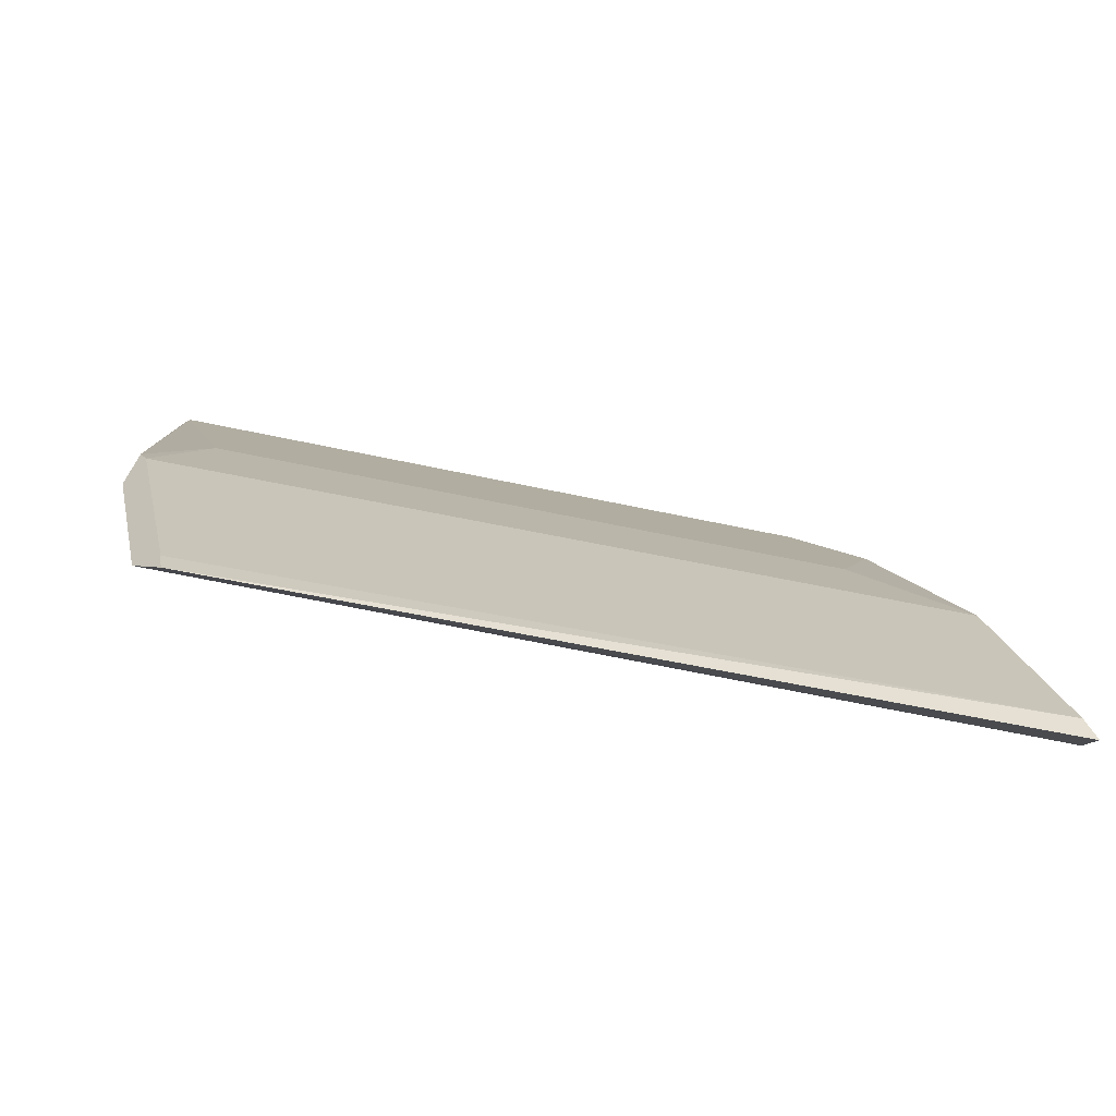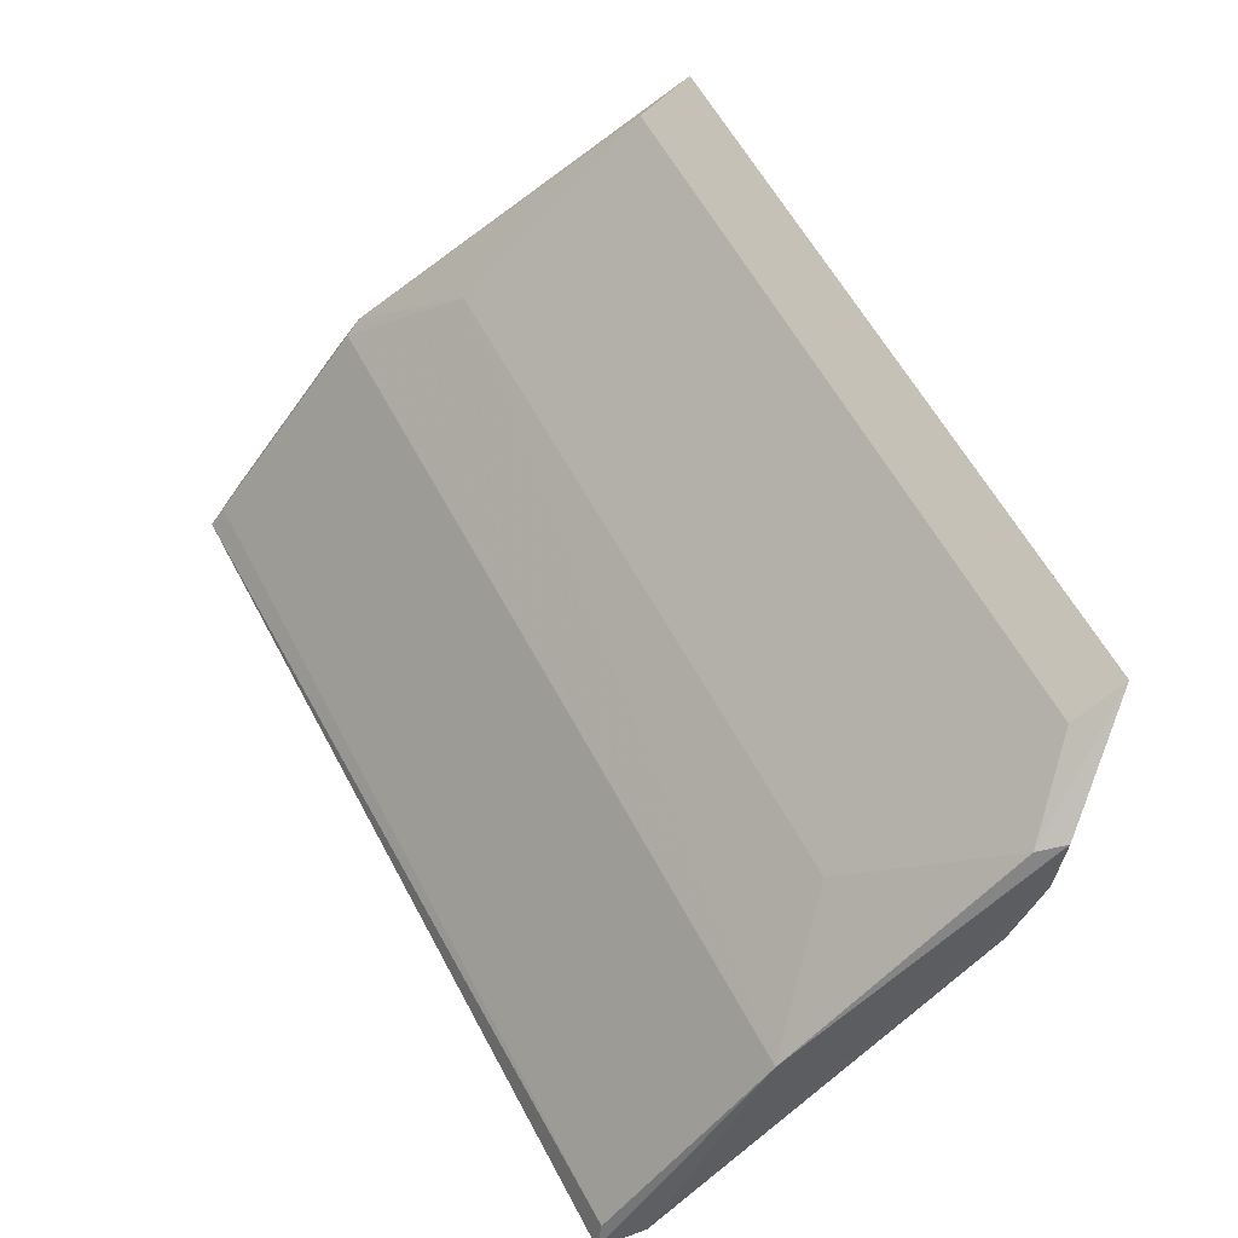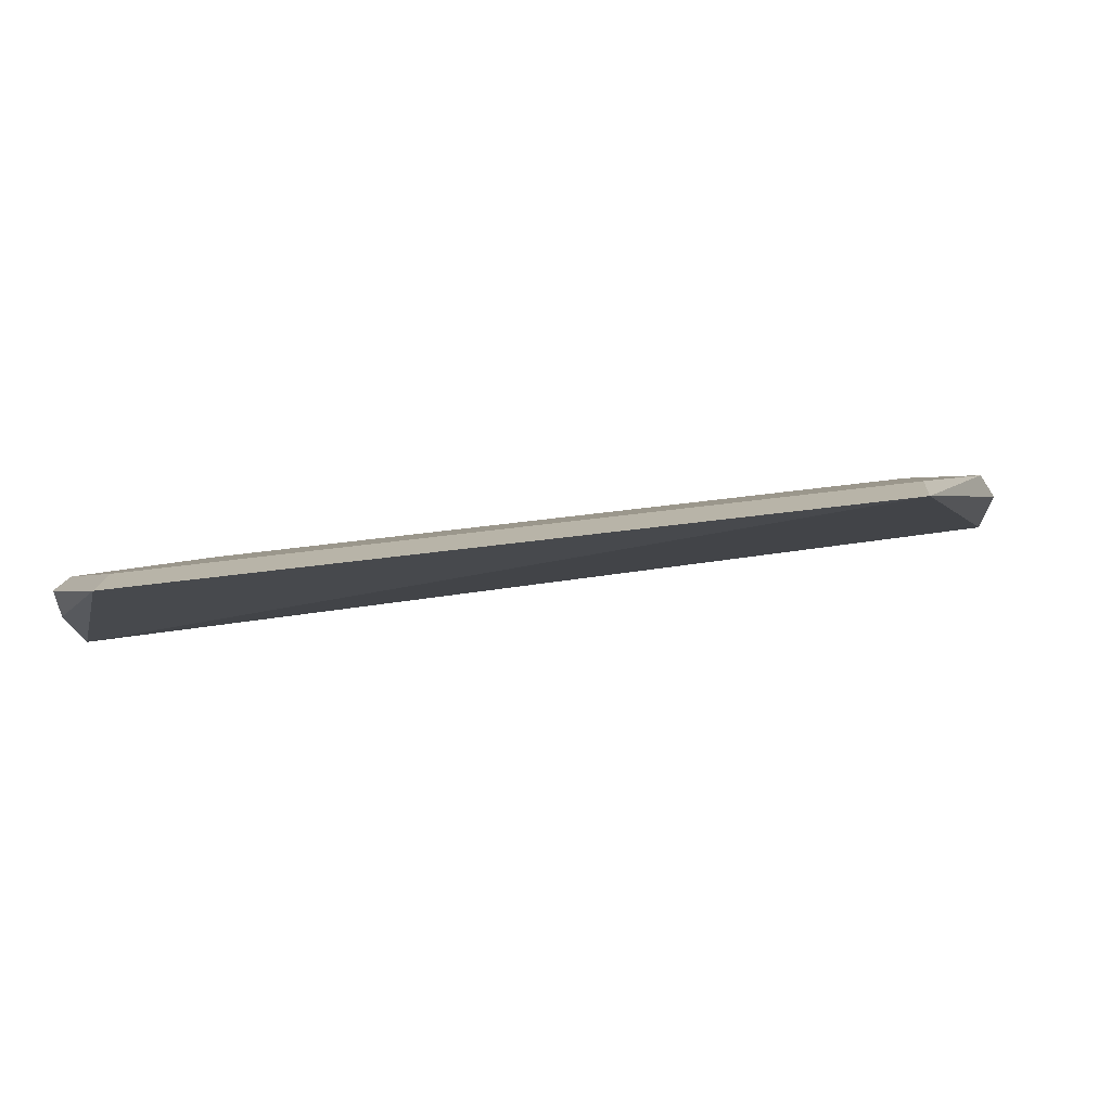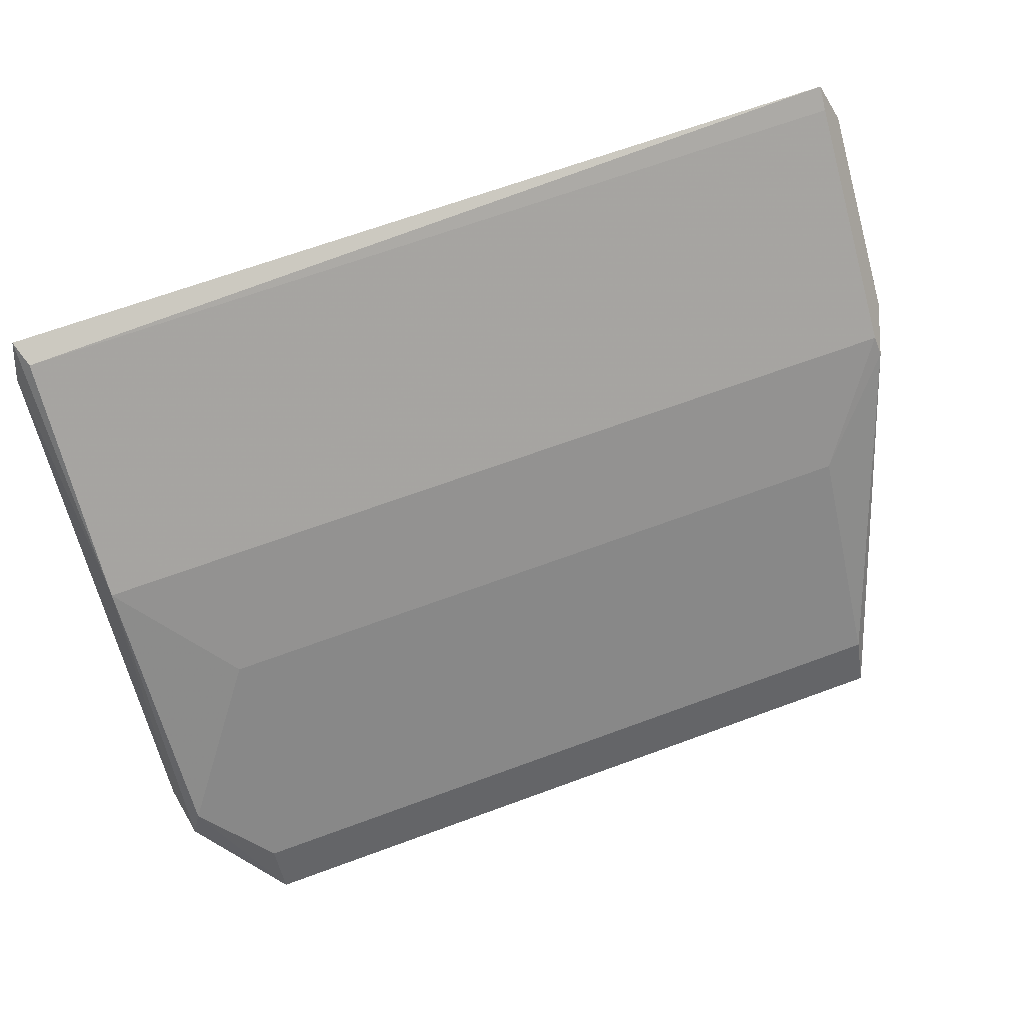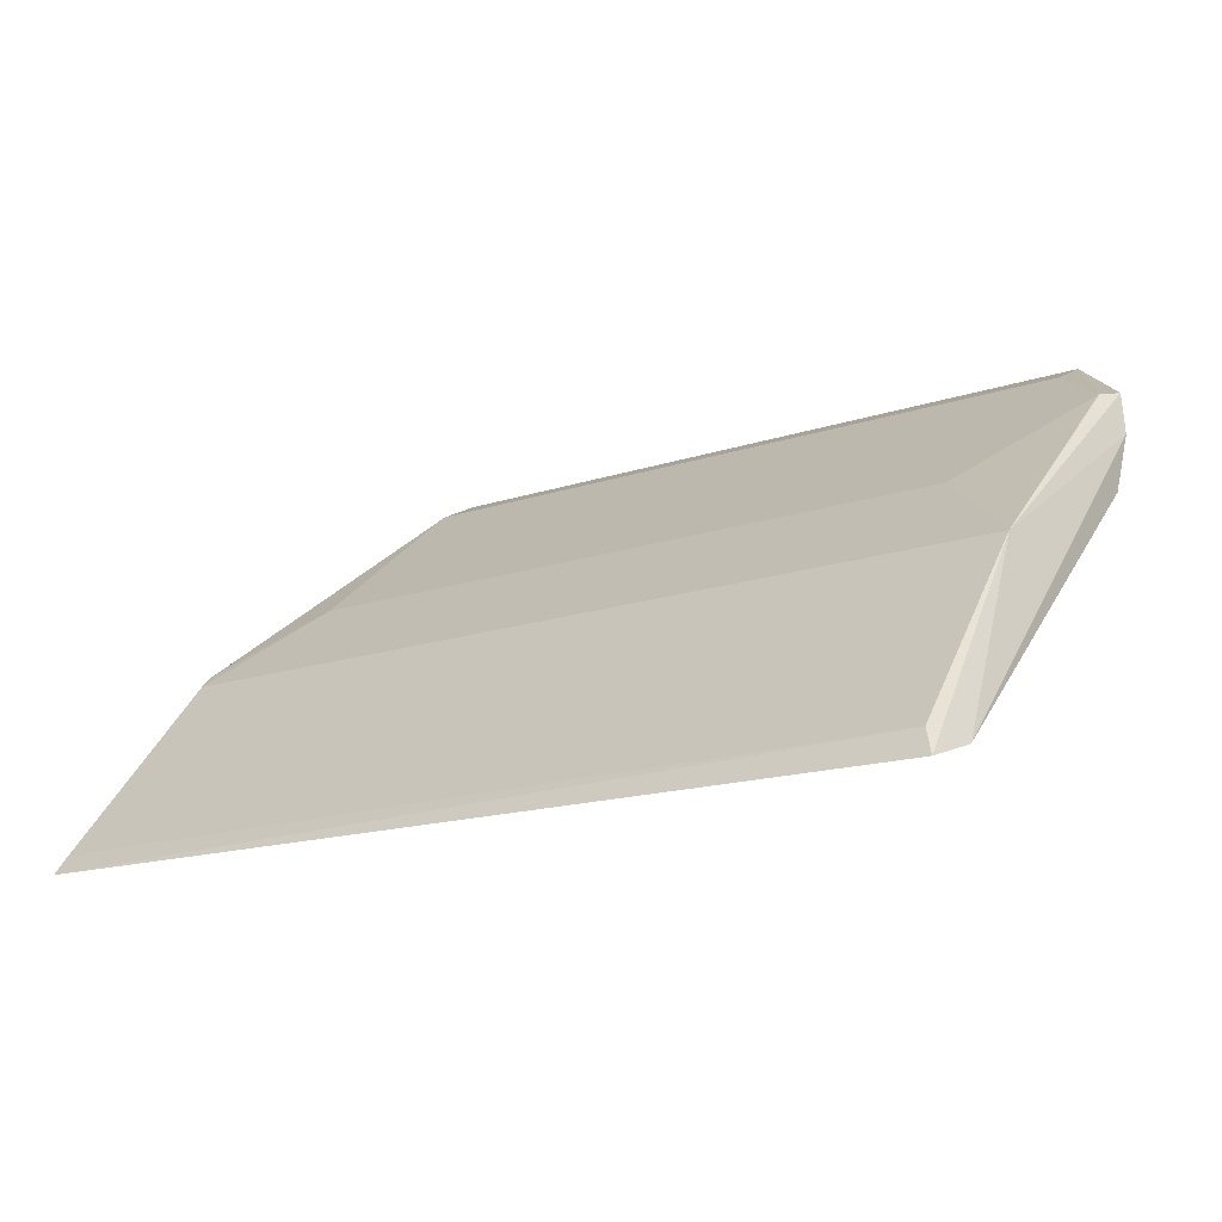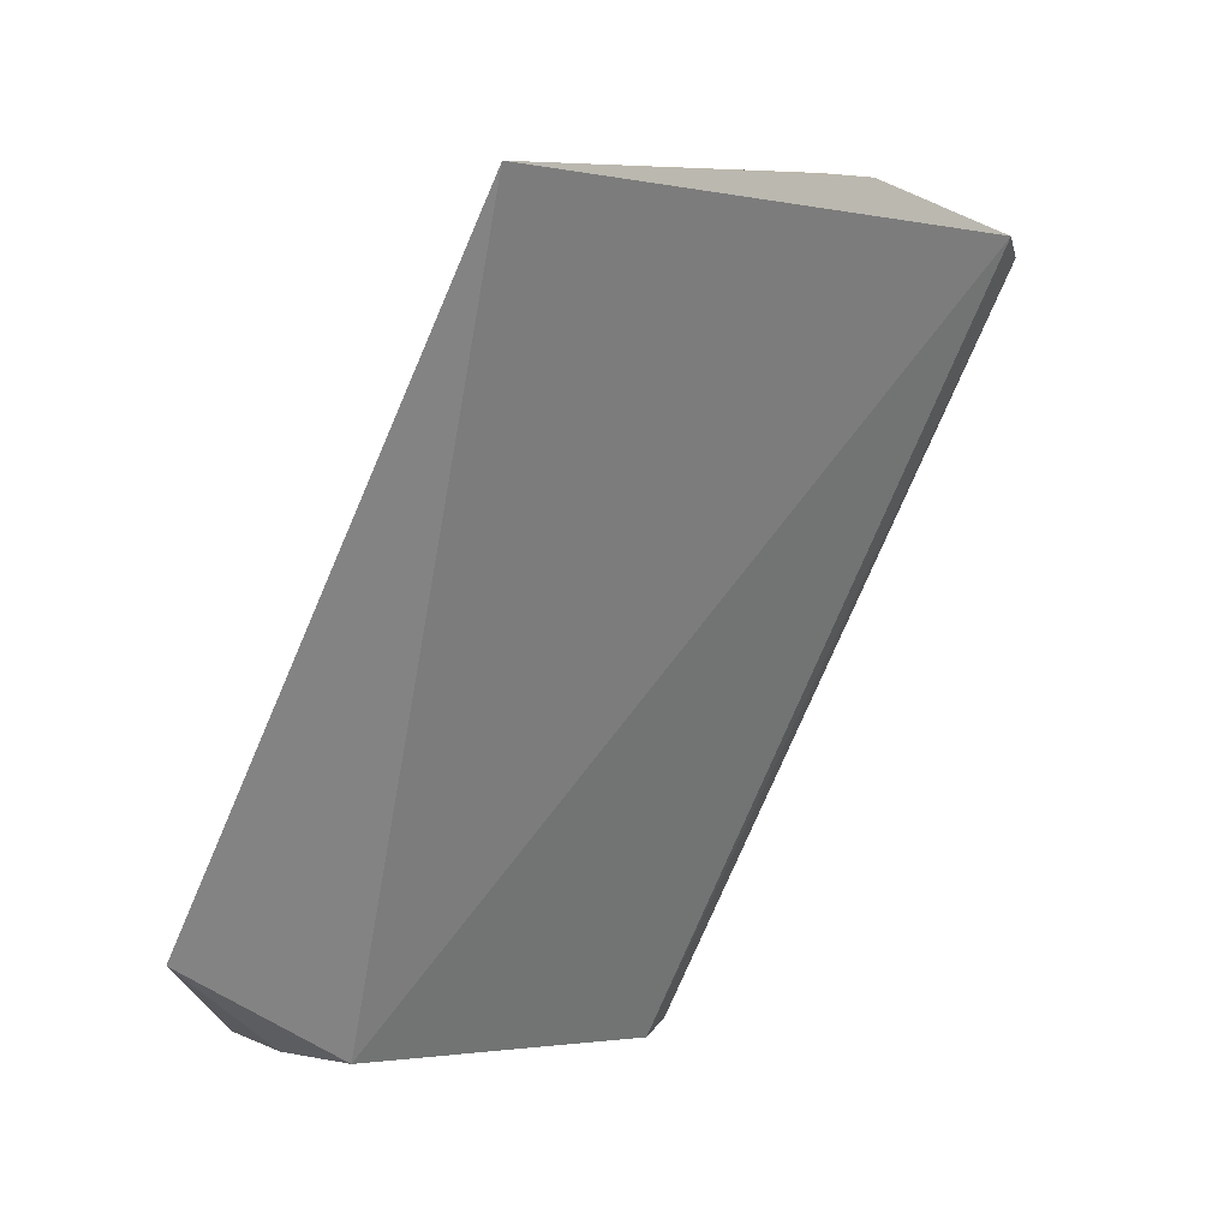
<metadata>
{"format":"obj","ext":"obj","renderer":"f3d","projection":"perspective","resolution":1024,"background":"white","views":[{"elev":-31.0,"azim":160.1,"up":"+Z"},{"elev":58.8,"azim":-117.6,"up":"+Z"},{"elev":-48.1,"azim":8.6,"up":"+Y"},{"elev":68.5,"azim":-20.1,"up":"+Y"},{"elev":-17.2,"azim":-146.8,"up":"+Z"},{"elev":-76.3,"azim":66.5,"up":"+Y"}]}
</metadata>
<code>
v -0.4039 2.033 0.8297
v -0.4039 2.033 0.8296
v -0.4202 2.033 0.8296
v -0.4218 2.044 0.8185
v -0.4017 2.043 0.8191
v -0.4217 2.04 0.8235
v -0.402 2.04 0.8238
v -0.4221 2.036 0.8255
v -0.4017 2.04 0.8227
v -0.4021 2.044 0.8186
v -0.4202 2.034 0.8291
v -0.4202 2.033 0.8297
v -0.4221 2.043 0.8189
v -0.4216 2.044 0.819
v -0.4021 2.04 0.8235
v -0.4039 2.038 0.8255
v -0.4219 2.035 0.8281
v -0.4021 2.044 0.819
v -0.4195 2.038 0.8255
v -0.4039 2.034 0.8291
v -0.4216 2.035 0.8279
v -0.4221 2.035 0.827
f 8 5 1
f 9 7 1
f 9 1 5
f 10 9 5
f 12 8 1
f 13 5 8
f 13 10 5
f 13 4 10
f 13 6 4
f 14 10 4
f 14 4 6
f 15 7 9
f 16 15 6
f 16 7 15
f 18 10 14
f 18 14 6
f 18 6 15
f 18 15 9
f 18 9 10
f 19 16 6
f 19 11 16
f 20 16 11
f 20 7 16
f 20 1 7
f 20 12 1
f 20 11 12
f 21 6 17
f 21 19 6
f 21 11 19
f 21 17 12
f 21 12 11
f 22 8 12
f 22 12 17
f 22 13 8
f 22 17 6
f 22 6 13

</code>
